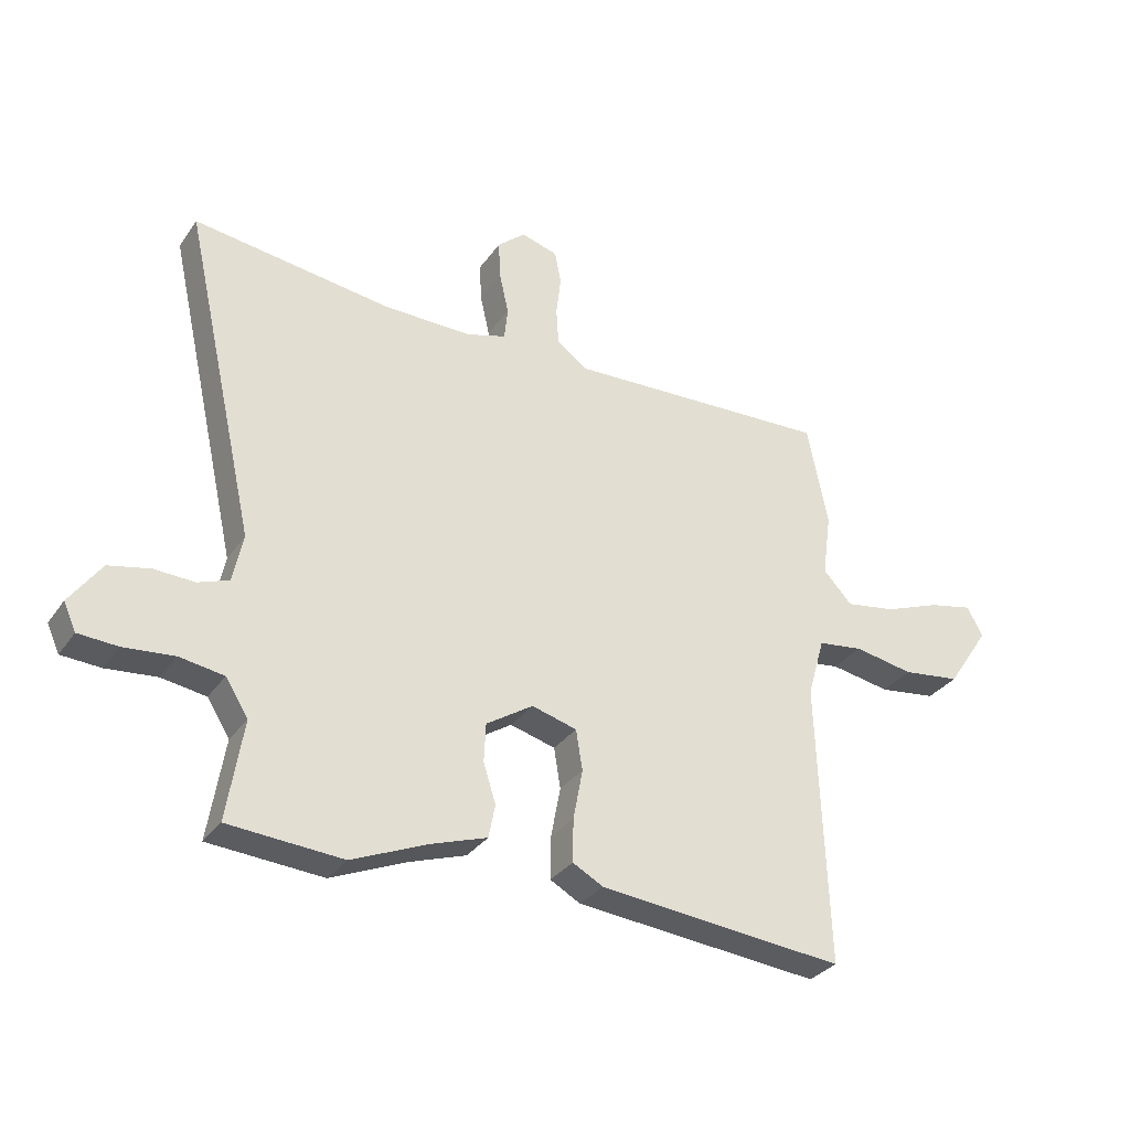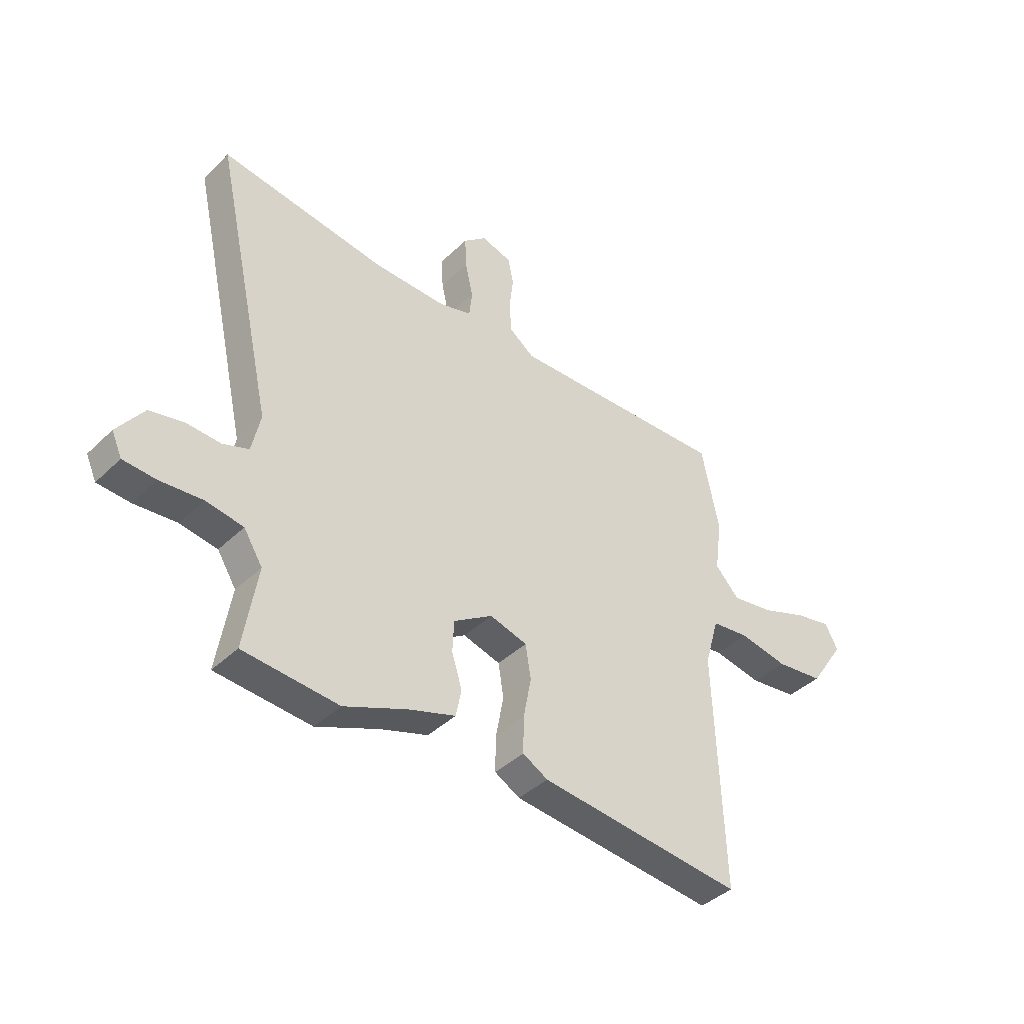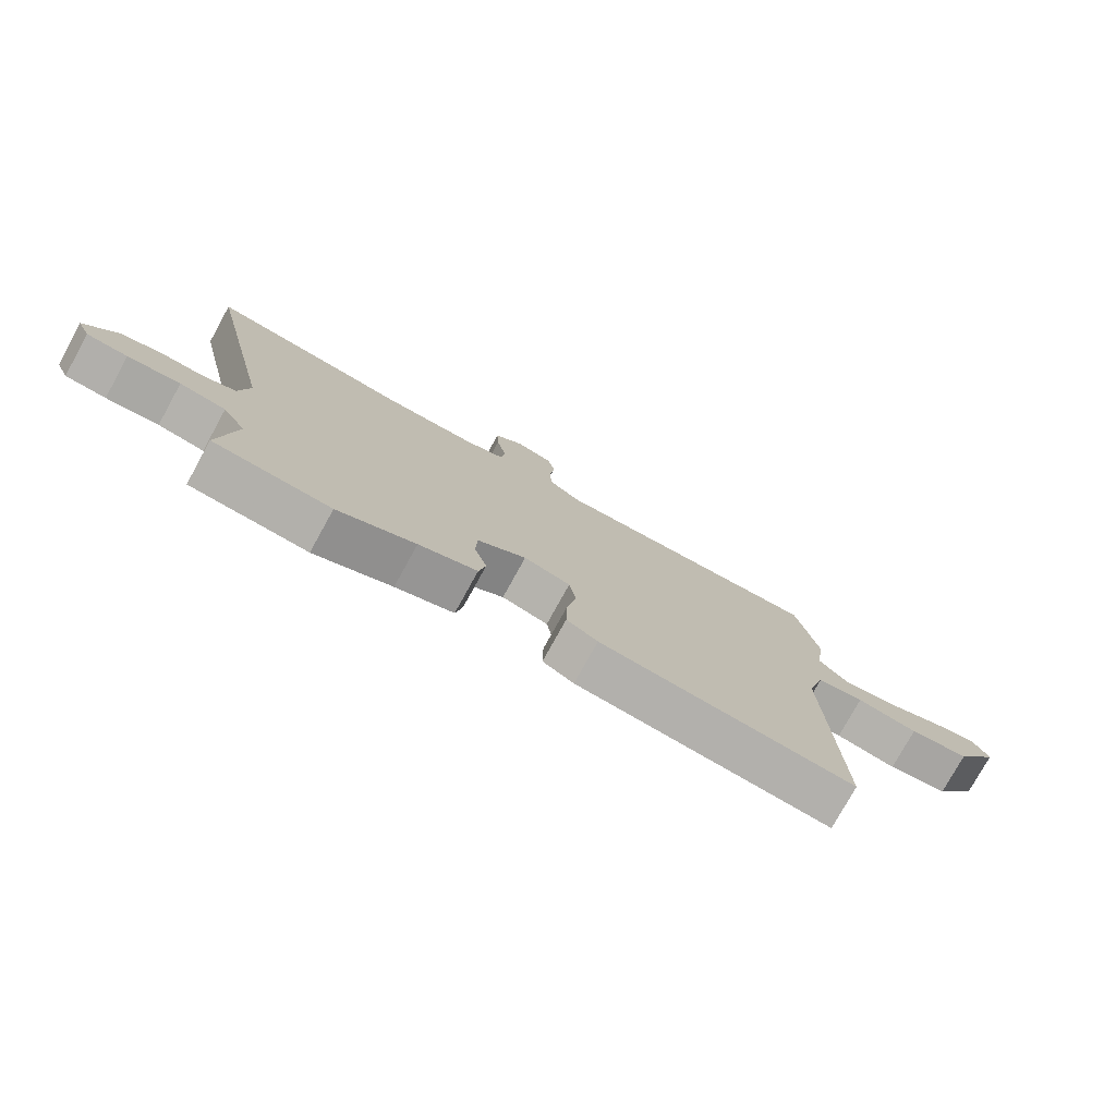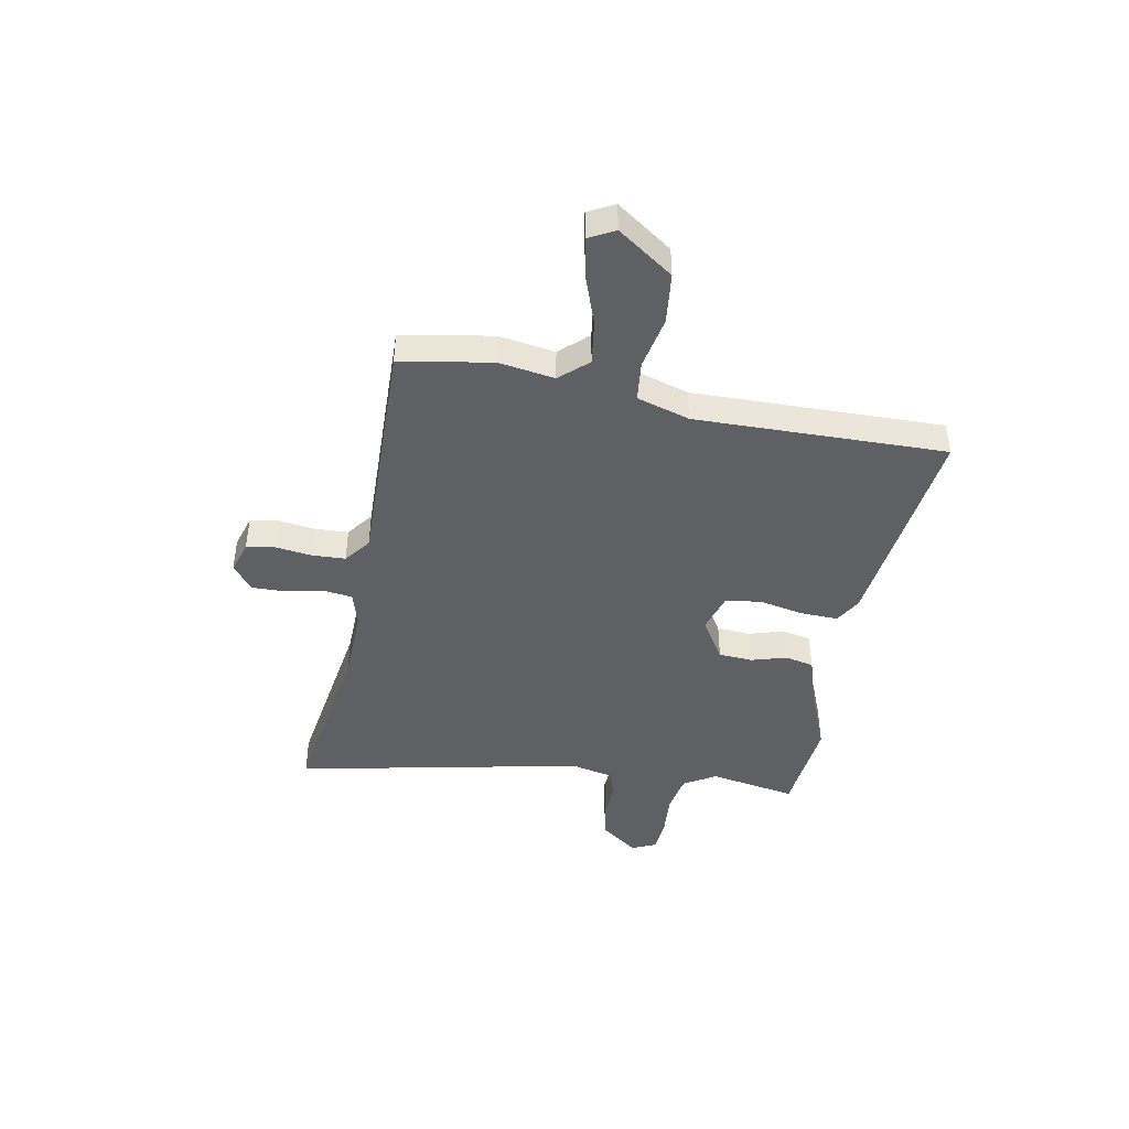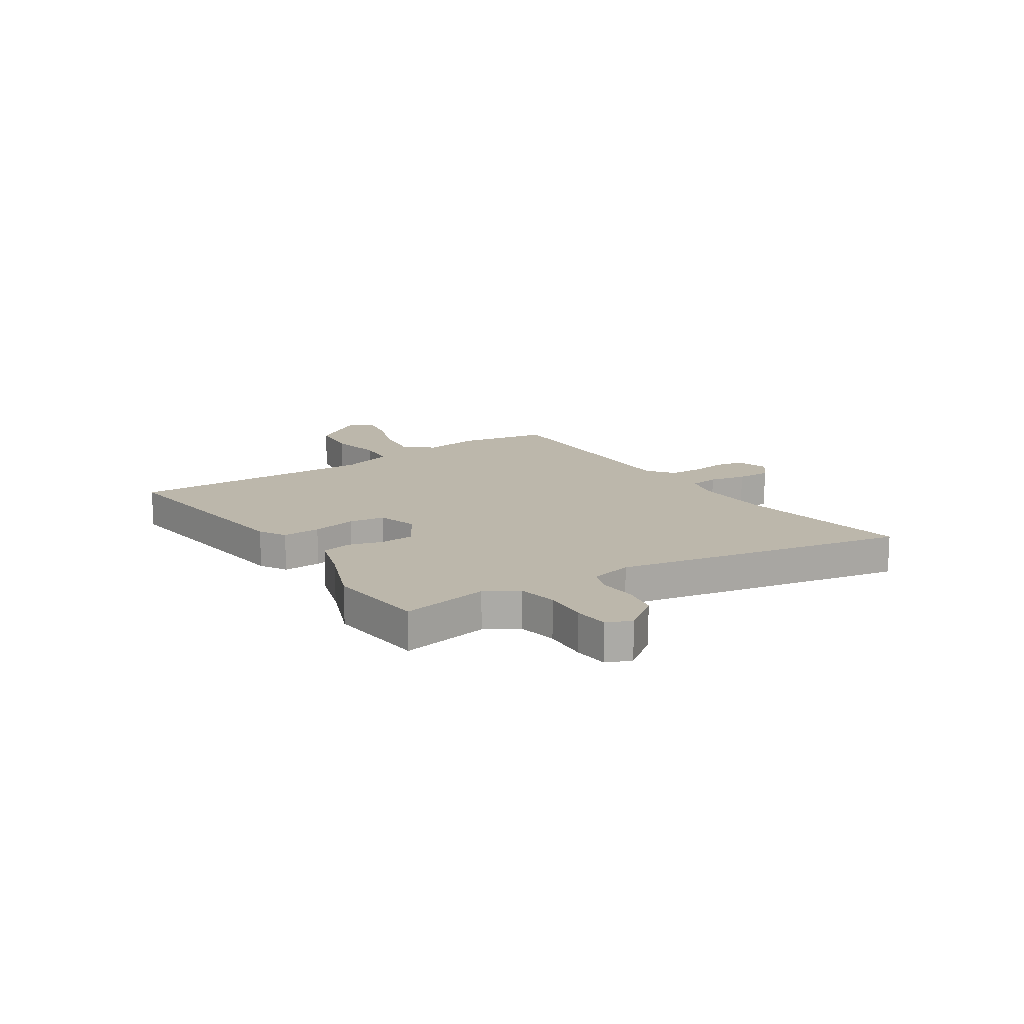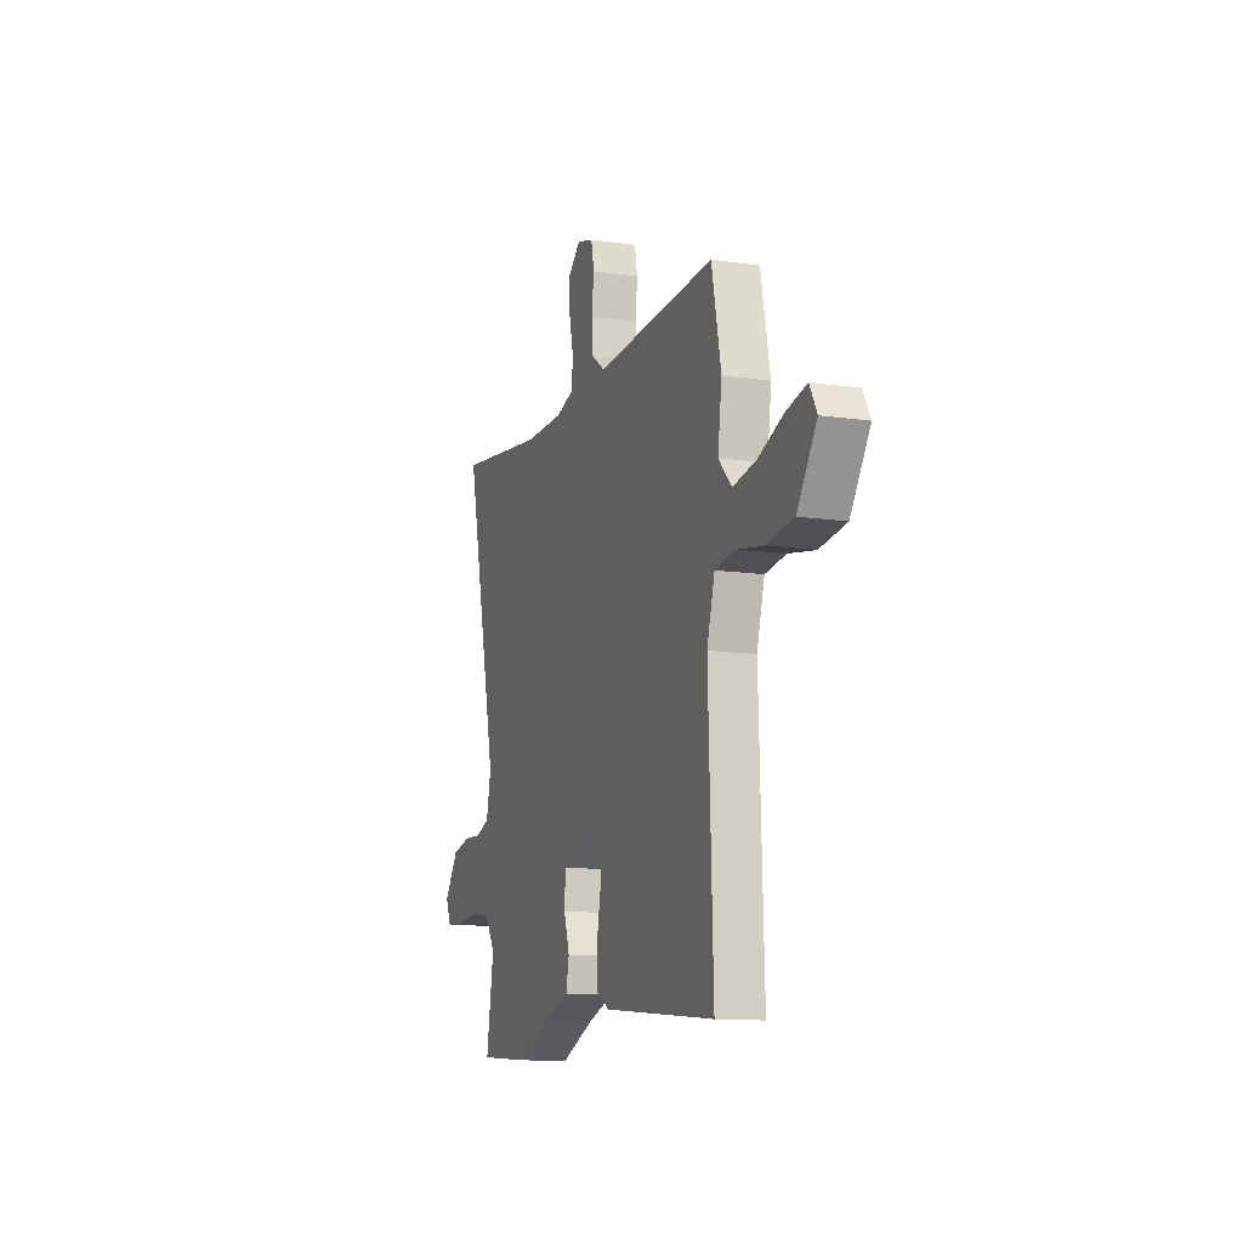
<metadata>
{"format":"obj","ext":"obj","renderer":"f3d","projection":"perspective","resolution":1024,"background":"white","views":[{"elev":-31.7,"azim":-29.0,"up":"+Z"},{"elev":-40.8,"azim":-40.8,"up":"+Z"},{"elev":-77.2,"azim":-28.9,"up":"+Z"},{"elev":-43.6,"azim":78.3,"up":"+Y"},{"elev":14.5,"azim":-124.8,"up":"+Y"},{"elev":-12.2,"azim":71.0,"up":"+Z"}]}
</metadata>
<code>
v -0.34 0.07 -0.512
v -0.532 0.07 -0.498
v -0.505 0.07 -0.33
v -0.543 0.07 -0.27
v -0.618 0.07 -0.258
v -0.703 0.07 -0.266
v -0.769 0.07 -0.262
v -0.79 0.07 -0.216
v -0.737 0.07 -0.142
v -0.668 0.07 -0.127
v -0.6 0.07 -0.13
v -0.548 0.07 -0.111
v -0.531 0.07 -0.03
v -0.655 0.07 0.521
v -0.319 0.07 0.476
v -0.171 0.07 0.475
v -0.105 0.07 0.495
v -0.099 0.07 0.55
v -0.115 0.07 0.62
v -0.118 0.07 0.685
v -0.071 0.07 0.726
v -0.009 0.07 0.708
v 0.002 0.07 0.654
v -0.006 0.07 0.584
v -0.002 0.07 0.521
v 0.049 0.07 0.484
v 0.499 0.07 0.503
v 0.534 0.07 0.331
v 0.519 0.07 0.223
v 0.568 0.07 0.171
v 0.654 0.07 0.185
v 0.748 0.07 0.221
v 0.823 0.07 0.237
v 0.85 0.07 0.188
v 0.778 0.07 0.081
v 0.68 0.07 0.068
v 0.58 0.07 0.086
v 0.503 0.07 0.076
v 0.474 0.07 -0.025
v 0.491 0.07 -0.502
v 0.075 0.07 -0.462
v 0.024 0.07 -0.434
v 0.025 0.07 -0.362
v 0.041 0.07 -0.277
v 0.03 0.07 -0.209
v -0.046 0.07 -0.188
v -0.125 0.07 -0.239
v -0.128 0.07 -0.304
v -0.107 0.07 -0.37
v -0.118 0.07 -0.426
v -0.213 0.07 -0.458
v -0.34 0 -0.512
v -0.532 0 -0.498
v -0.505 0 -0.33
v -0.543 0 -0.27
v -0.618 0 -0.258
v -0.703 0 -0.266
v -0.769 0 -0.262
v -0.79 0 -0.216
v -0.737 0 -0.142
v -0.668 0 -0.127
v -0.6 0 -0.13
v -0.548 0 -0.111
v -0.531 0 -0.03
v -0.655 0 0.521
v -0.319 0 0.476
v -0.171 0 0.475
v -0.105 0 0.495
v -0.099 0 0.55
v -0.115 0 0.62
v -0.118 0 0.685
v -0.071 0 0.726
v -0.009 0 0.708
v 0.002 0 0.654
v -0.006 0 0.584
v -0.002 0 0.521
v 0.049 0 0.484
v 0.499 0 0.503
v 0.534 0 0.331
v 0.519 0 0.223
v 0.568 0 0.171
v 0.654 0 0.185
v 0.748 0 0.221
v 0.823 0 0.237
v 0.85 0 0.188
v 0.778 0 0.081
v 0.68 0 0.068
v 0.58 0 0.086
v 0.503 0 0.076
v 0.474 0 -0.025
v 0.491 0 -0.502
v 0.075 0 -0.462
v 0.024 0 -0.434
v 0.025 0 -0.362
v 0.041 0 -0.277
v 0.03 0 -0.209
v -0.046 0 -0.188
v -0.125 0 -0.239
v -0.128 0 -0.304
v -0.107 0 -0.37
v -0.118 0 -0.426
v -0.213 0 -0.458
f 48 49 50 51
f 1 2 3
f 51 1 3
f 48 51 3
f 47 48 3
f 46 47 3 4
f 42 43 44
f 41 42 44
f 40 41 44
f 39 40 44
f 38 39 44 45
f 35 36 37
f 34 35 37
f 33 34 37
f 32 33 37
f 31 32 37
f 30 31 37 38
f 38 45 46
f 30 38 46
f 29 30 46
f 46 4 5
f 29 46 5
f 28 29 5
f 27 28 5
f 26 27 5
f 22 23 24
f 21 22 24
f 20 21 24
f 19 20 24
f 18 19 24
f 17 18 24 25
f 13 14 15
f 12 13 15 16
f 9 10 11
f 8 9 11
f 7 8 11
f 6 7 11
f 5 6 11
f 5 11 12
f 17 25 26
f 16 17 26
f 12 16 26
f 5 12 26
f 102 101 100 99
f 54 53 52
f 54 52 102
f 54 102 99
f 54 99 98
f 55 54 98 97
f 95 94 93
f 95 93 92
f 95 92 91
f 95 91 90
f 96 95 90 89
f 88 87 86
f 88 86 85
f 88 85 84
f 88 84 83
f 88 83 82
f 89 88 82 81
f 97 96 89
f 97 89 81
f 97 81 80
f 56 55 97
f 56 97 80
f 56 80 79
f 56 79 78
f 56 78 77
f 75 74 73
f 75 73 72
f 75 72 71
f 75 71 70
f 75 70 69
f 76 75 69 68
f 66 65 64
f 67 66 64 63
f 62 61 60
f 62 60 59
f 62 59 58
f 62 58 57
f 62 57 56
f 63 62 56
f 77 76 68
f 77 68 67
f 77 67 63
f 77 63 56
f 1 52 53 2
f 2 53 54 3
f 3 54 55 4
f 4 55 56 5
f 5 56 57 6
f 6 57 58 7
f 7 58 59 8
f 8 59 60 9
f 9 60 61 10
f 10 61 62 11
f 11 62 63 12
f 12 63 64 13
f 13 64 65 14
f 14 65 66 15
f 15 66 67 16
f 16 67 68 17
f 17 68 69 18
f 18 69 70 19
f 19 70 71 20
f 20 71 72 21
f 21 72 73 22
f 22 73 74 23
f 23 74 75 24
f 24 75 76 25
f 25 76 77 26
f 26 77 78 27
f 27 78 79 28
f 28 79 80 29
f 29 80 81 30
f 30 81 82 31
f 31 82 83 32
f 32 83 84 33
f 33 84 85 34
f 34 85 86 35
f 35 86 87 36
f 36 87 88 37
f 37 88 89 38
f 38 89 90 39
f 39 90 91 40
f 40 91 92 41
f 41 92 93 42
f 42 93 94 43
f 43 94 95 44
f 44 95 96 45
f 45 96 97 46
f 46 97 98 47
f 47 98 99 48
f 48 99 100 49
f 49 100 101 50
f 50 101 102 51
f 51 102 52 1

</code>
